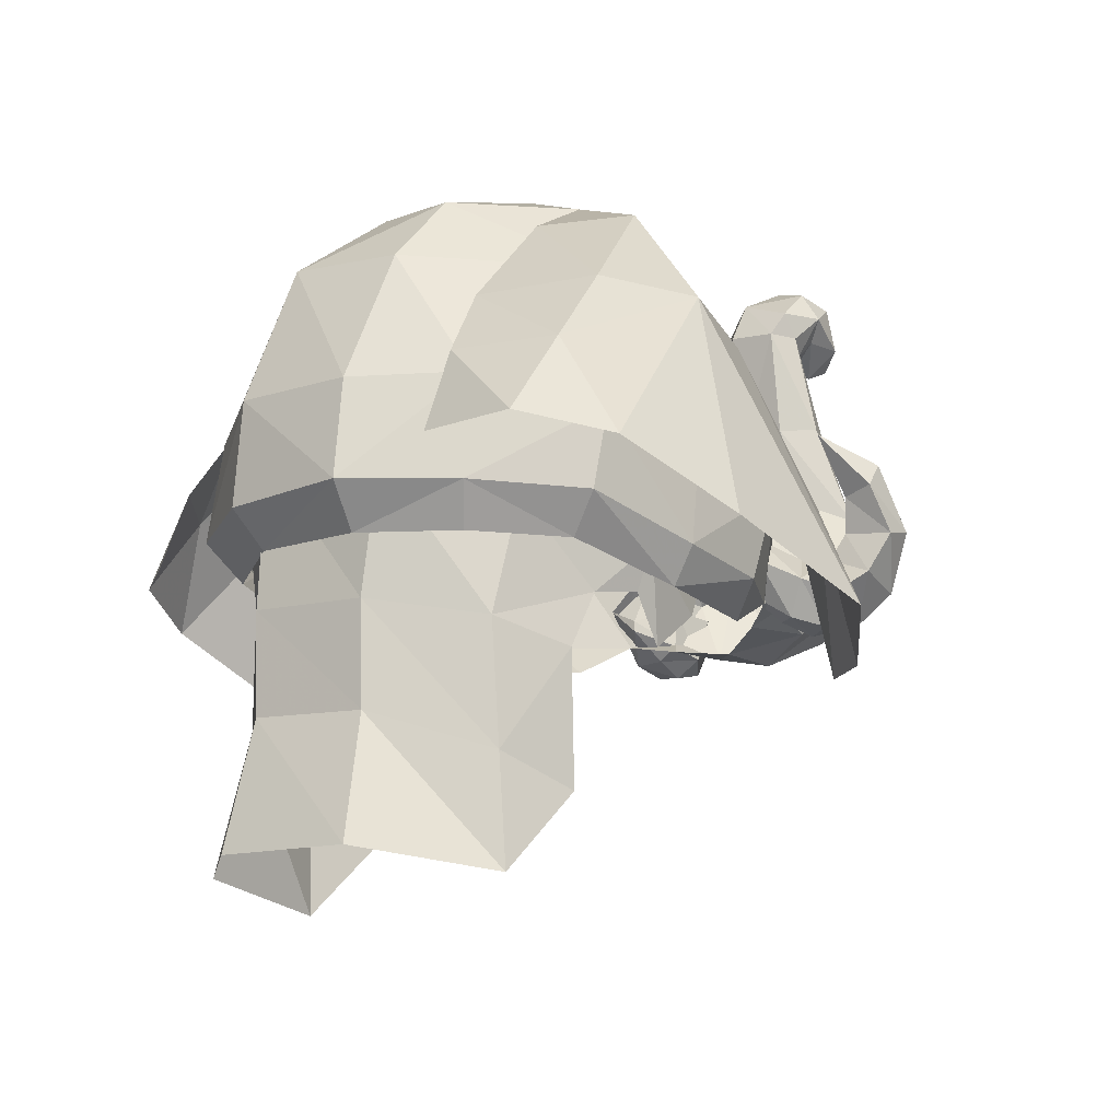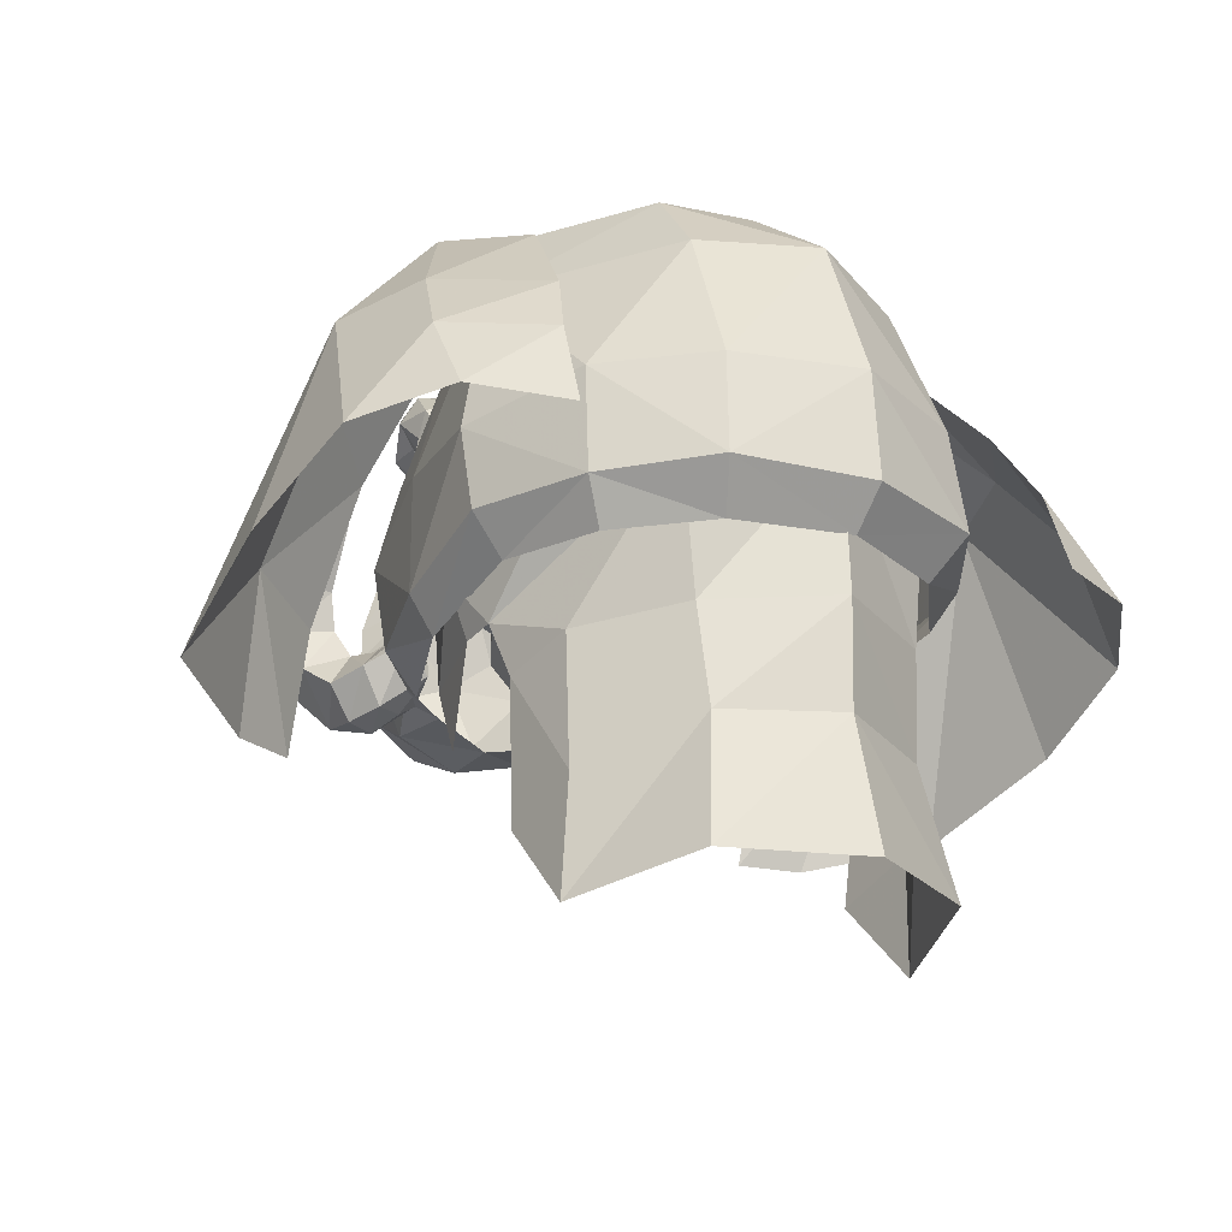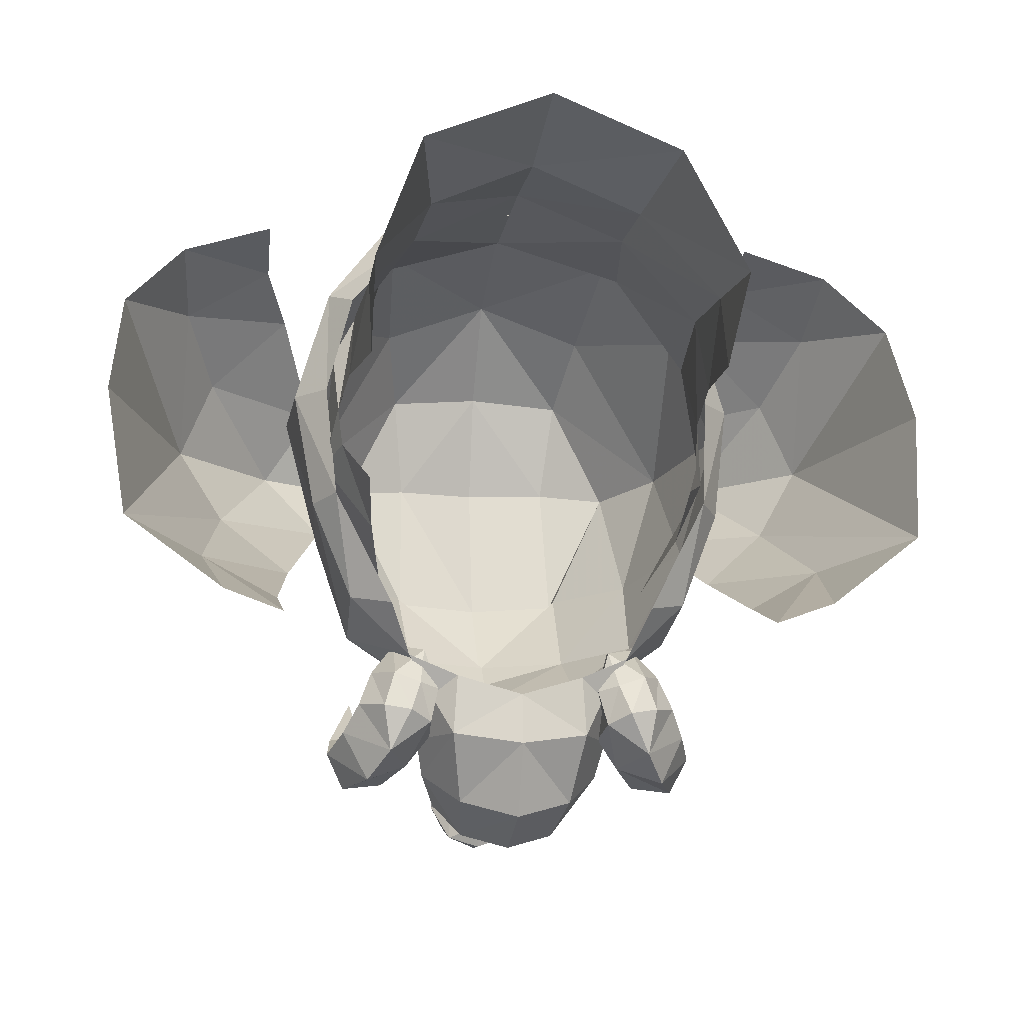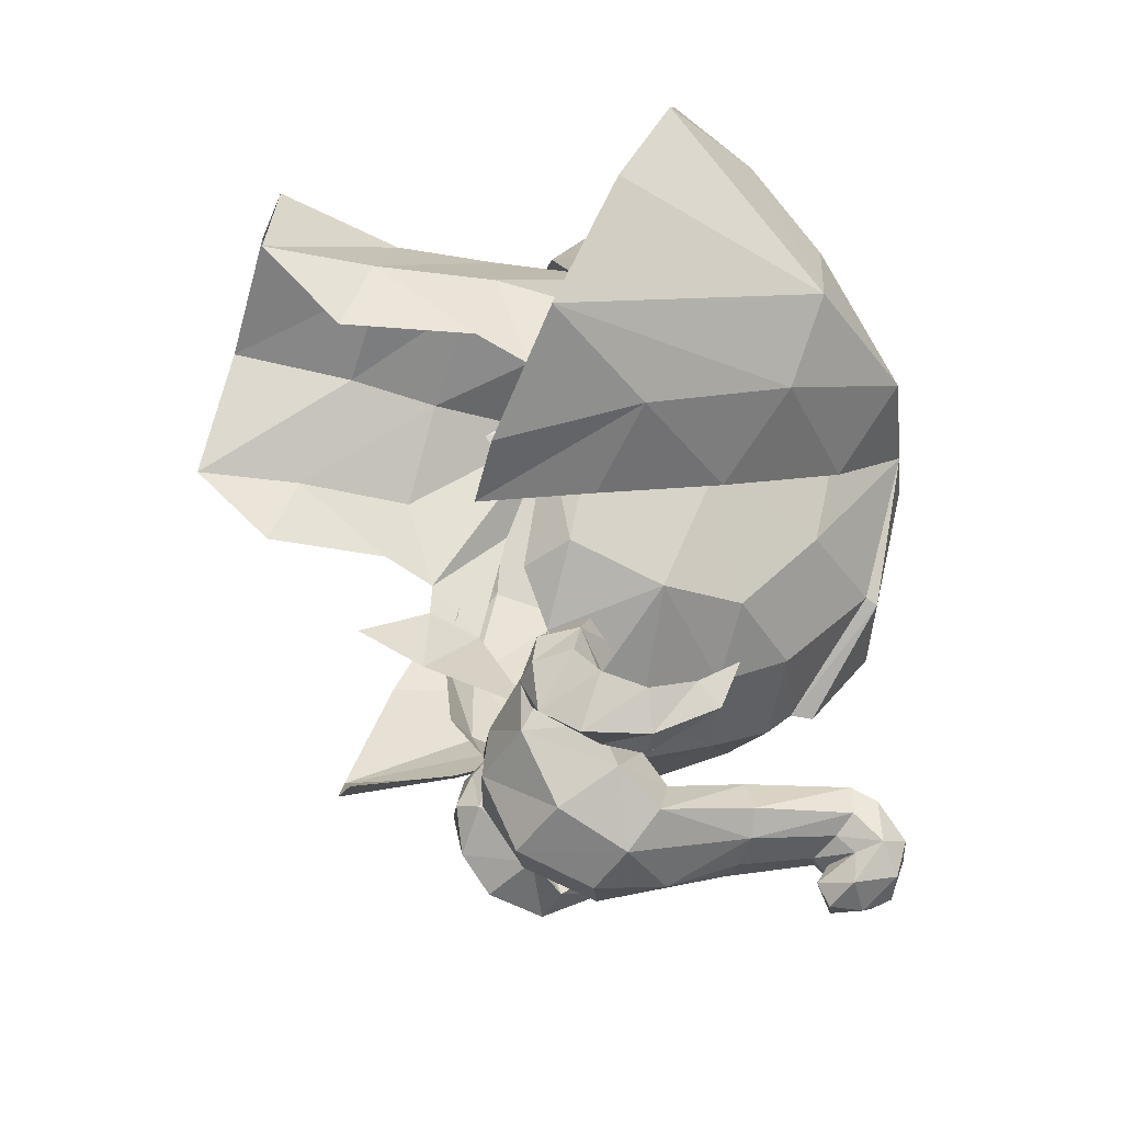
<metadata>
{"format":"obj","ext":"obj","renderer":"f3d","projection":"perspective","resolution":1024,"background":"white","views":[{"elev":-15.0,"azim":-122.9,"up":"+Z"},{"elev":-22.9,"azim":143.1,"up":"+Z"},{"elev":-11.6,"azim":171.2,"up":"+Y"},{"elev":-35.4,"azim":-106.1,"up":"+Y"}]}
</metadata>
<code>
g common_hair_male_3015
v 3.736 -0.4112 83.69
v 3.526 -0.7456 85.79
v 2.96 -2.693 85.08
v 4.148 1.502 85.58
v 3.465 3.735 84.18
v 3.413 3.582 85.97
v 2.208 5.329 84.24
v 2.068 5.115 85.98
v -0.06432 5.806 86.05
v 4.075 1.728 84.19
v 1.854 4.79 83.53
v 3.073 3.475 83.49
v -0.06431 5.365 83.58
v -0.06431 5.944 84.22
v 2.335 -2.323 82.95
v 3.361 -0.3068 83.04
v 3.039 -2.161 83.51
v 3.533 1.742 83.52
v 1.569 -3.67 84.42
v 1.135 -3.85 85.28
v 1.71 -4.643 84.38
v 1.534 -3.924 83.57
v 1.956 -3.199 83.45
v 1.086 -3.584 83.26
v 0.9262 -4.551 85.33
v 1.566 -5.277 84.72
v 1.158 -4.638 83.25
v 0.9514 -5.817 83.91
v -0.06428 -4.829 82.93
v -0.06427 -6.109 83.51
v 0.7869 -6.34 85.1
v -0.06427 -6.588 84.8
v -0.06427 -6.377 86.02
v 0.7633 -5.017 85.8
v 1.268 -5.766 85.49
v -0.06428 -3.938 83.03
v -3.864 -0.4113 83.69
v -3.089 -2.693 85.08
v -3.655 -0.7456 85.79
v -4.277 1.502 85.58
v -3.542 3.582 85.97
v -3.593 3.735 84.18
v -2.337 5.329 84.24
v -2.196 5.115 85.98
v -4.203 1.728 84.19
v -1.982 4.79 83.53
v -3.202 3.475 83.49
v -2.464 -2.323 82.95
v -3.168 -2.161 83.51
v -3.49 -0.3069 83.04
v -3.661 1.742 83.52
v -1.697 -3.67 84.42
v -1.839 -4.643 84.38
v -1.264 -3.85 85.28
v -2.085 -3.199 83.45
v -1.662 -3.924 83.57
v -1.215 -3.584 83.26
v -1.055 -4.551 85.33
v -1.695 -5.277 84.72
v -1.287 -4.638 83.25
v -1.08 -5.817 83.91
v -0.9155 -6.34 85.1
v -0.8919 -5.017 85.8
v -1.397 -5.766 85.49
v -3.152 2.786 80.12
v -3.189 2.955 82.21
v -1.882 4.557 82.54
v -1.862 4.492 80.77
v 0.08136 5.333 80.87
v 0.08136 5.859 78.64
v -2.174 4.928 78.6
v -3.356 2.559 84.18
v -2.213 4.456 84.73
v 0.08135 5.268 85.15
v 0.08136 5.388 82.63
v -3.329 1.573 81.85
v -3.326 1.132 82.79
v -3.218 2.695 78.23
v -3.143 1.403 79.6
v 2.045 4.333 82.4
v 3.136 2.769 82.21
v 3.075 2.786 80.12
v 1.928 4.492 80.77
v 2.319 4.928 78.6
v 2.376 4.456 84.73
v 3.373 2.559 84.18
v 3.368 1.172 82.77
v 3.252 1.573 81.85
v 3.141 2.695 78.23
v 3.065 1.403 79.6
v 3.368 1.172 82.77
v 3.373 2.559 84.18
v 3.548 0.3147 83.73
v 3.29 0.5044 82.72
v 2.757 -1.033 82.52
v 2.908 -0.3877 81.34
v -3.588 0.1797 83.68
v -3.356 2.559 84.18
v -3.326 1.132 82.79
v -3.318 0.3041 82.91
v -3.025 -0.2833 82.13
v -2.886 -1.084 82.78
v 2.411 -1.783 84.41
v -2.561 -1.783 84.41
v 3.339 -0.1287 88.07
v 4.057 -1.354 85.74
v 5.336 -0.1948 86.49
v 4.38 1.123 88.8
v 2.64 1.042 89.53
v 7.153 -1.027 82.04
v 6.146 1.169 86.82
v 4.368 -2.197 83.53
v 4.345 -2.745 81.62
v 5.743 -1.392 83.92
v 7.512 1.486 82.99
v 3.507 2.428 88.62
v 5.548 2.625 87.08
v 4.145 3.942 86.92
v 4.548 4.616 85.78
v 6.202 4.592 84.39
v 4.597 5.093 84.4
v 6.079 3.678 85.74
v 7.281 3.421 83.93
v 5.399 -2.371 81.6
v -3.467 -0.1288 88.07
v -5.465 -0.1948 86.49
v -4.186 -1.354 85.74
v -4.509 1.123 88.8
v -2.769 1.042 89.53
v -6.275 1.169 86.82
v -7.281 -1.027 82.04
v -4.497 -2.197 83.53
v -5.872 -1.392 83.92
v -4.474 -2.745 81.62
v -7.641 1.486 82.99
v -3.636 2.428 88.62
v -4.273 3.942 86.92
v -5.677 2.625 87.08
v -4.676 4.616 85.78
v -4.725 5.093 84.4
v -6.331 4.592 84.39
v -6.208 3.678 85.74
v -7.41 3.421 83.93
v -5.528 -2.371 81.6
f 1 2 3
f 4 5 6
f 6 5 7
f 8 7 9
f 1 4 2
f 5 4 10
f 11 7 5
f 5 12 11
f 13 14 7
f 7 11 13
f 15 16 17
f 16 10 1
f 18 12 5
f 10 18 5
f 10 4 1
f 19 20 21
f 1 3 17
f 9 7 14
f 6 7 8
f 17 16 1
f 19 22 23
f 23 22 24
f 20 25 21
f 21 25 26
f 27 26 28
f 29 27 28
f 28 30 29
f 28 26 31
f 30 28 31
f 31 32 30
f 32 31 33
f 25 34 26
f 23 17 3
f 34 35 26
f 26 35 31
f 3 19 23
f 23 15 17
f 19 21 22
f 22 27 24
f 27 29 36
f 36 24 27
f 21 27 22
f 20 19 3
f 27 21 26
f 16 18 10
f 37 38 39
f 40 41 42
f 41 43 42
f 44 9 43
f 37 39 40
f 42 45 40
f 46 47 42
f 42 43 46
f 13 46 43
f 43 14 13
f 48 49 50
f 50 37 45
f 51 42 47
f 45 42 51
f 45 37 40
f 52 53 54
f 37 49 38
f 9 14 43
f 41 44 43
f 49 37 50
f 52 55 56
f 55 57 56
f 54 53 58
f 53 59 58
f 60 61 59
f 29 30 61
f 61 60 29
f 61 62 59
f 30 32 62
f 62 61 30
f 32 33 62
f 58 59 63
f 55 38 49
f 63 59 64
f 59 62 64
f 38 55 52
f 55 49 48
f 52 56 53
f 56 57 60
f 60 57 36
f 36 29 60
f 53 56 60
f 54 38 52
f 60 59 53
f 50 45 51
f 65 66 67
f 67 68 65
f 69 70 71
f 71 68 69
f 66 72 73
f 73 67 66
f 74 75 67
f 67 73 74
f 66 76 77
f 77 72 66
f 78 65 68
f 68 71 78
f 75 69 68
f 68 67 75
f 65 79 76
f 76 66 65
f 78 79 65
f 80 81 82
f 82 83 80
f 84 70 69
f 69 83 84
f 85 86 87
f 81 80 85
f 80 75 74
f 74 85 80
f 87 88 81
f 81 85 87
f 83 82 89
f 89 84 83
f 83 69 75
f 75 80 83
f 88 90 82
f 82 81 88
f 89 82 90
f 91 92 93
f 93 94 91
f 95 96 94
f 94 93 95
f 97 98 99
f 99 100 97
f 101 102 97
f 97 100 101
f 103 95 93
f 97 102 104
f 105 106 107
f 108 109 105
f 107 110 111
f 112 113 114
f 114 107 106
f 106 112 114
f 105 107 108
f 111 110 115
f 116 117 118
f 108 116 109
f 119 120 121
f 122 119 118
f 118 117 122
f 122 111 123
f 107 111 108
f 114 110 107
f 124 110 114
f 123 111 115
f 117 111 122
f 108 111 117
f 116 108 117
f 119 122 120
f 122 123 120
f 113 124 114
f 125 126 127
f 128 125 129
f 126 130 131
f 132 133 134
f 133 127 126
f 127 133 132
f 125 128 126
f 130 135 131
f 136 137 138
f 128 129 136
f 139 140 141
f 142 137 139
f 137 142 138
f 142 143 130
f 126 128 130
f 133 126 131
f 144 133 131
f 143 135 130
f 138 142 130
f 128 138 130
f 136 138 128
f 139 141 142
f 142 141 143
f 134 133 144
g common_hair_male_3015
v 2.626 -2.543 86.52
v 2.96 -2.693 85.08
v 3.526 -0.7456 85.79
v 2.786 -1.119 87.82
v 1.561 -1.221 89.18
v 1.469 -2.716 87.7
v -0.06429 -2.743 88.33
v -0.06429 -3.152 87.9
v -0.06429 -3.593 86.88
v 3.522 1.226 88.16
v 2.64 1.042 89.53
v -0.06431 3.223 89.76
v 1.429 1.225 90.03
v 1.633 3.041 89.56
v -0.06431 4.902 88.48
v 3.522 1.226 88.16
v 2.64 1.042 89.53
v -0.0643 -1.356 89.81
v 1.511 -1.3 89.39
v 1.429 1.225 90.03
v 2.068 5.115 85.98
v 1.895 4.131 88.3
v 3.413 3.582 85.97
v 1.493 -3.351 86.48
v -0.06429 -2.743 88.33
v -0.06429 -2.749 88.73
v -0.06428 -4.02 85.7
v 1.135 -3.85 85.28
v -0.06432 5.806 86.05
v -0.06428 -4.509 85.62
v 0.9262 -4.551 85.33
v 4.148 1.502 85.58
v -0.06428 -4.772 85.97
v 0.7633 -5.017 85.8
v -0.06428 -4.41 87.16
v 0.6826 -4.471 89.02
v 0.6239 -4.673 87.19
v 0.9274 -5.278 87.23
v 0.7869 -6.34 85.1
v 1.268 -5.766 85.49
v 0.6011 -5.659 87.25
v -0.06428 -4.147 89.07
v -0.06428 -4.473 89.77
v 0.7822 -4.727 89.44
v 0.744 -4.989 89
v 0.5911 -5.287 89.96
v 0.827 -5.486 89.46
v 0.4503 -5.291 88.79
v 0.4795 -5.572 89.1
v -0.06428 -5.465 88.58
v -0.06428 -5.558 88.83
v -0.06428 -5.287 90.18
v -0.06428 -6.039 89.91
v 0.5215 -5.932 89.79
v -0.06428 -5.92 88.62
v -0.06428 -6.316 89.39
v 0.4935 -6.133 89.04
v -0.06428 -6.325 88.81
v -0.06428 -5.789 87.26
v 1.561 -1.221 89.18
v 2.64 1.042 89.53
v -0.0643 1.224 90.3
v -0.0643 1.224 90.3
v -0.06427 -6.377 86.02
v 2.164 -2.931 84.14
v 2.609 -3.5 83.81
v 2.241 -3.557 83.2
v 1.654 -3.067 83.69
v 1.654 -3.071 83.88
v 1.8 -3.187 84.64
v 1.491 -3.91 84.15
v 2.115 -3.93 84.29
v 1.416 -3.811 83.46
v 1.688 -3.327 84.44
v 2.844 -4.096 83.62
v 2.432 -4.167 83.07
v 2.311 -4.387 84.32
v 1.507 -4.631 84.06
v 1.765 -3.722 83.22
v 1.947 -4.246 83
v 1.564 -4.433 83.3
v 2.3 -4.968 83.21
v 3.097 -4.589 83.98
v 1.911 -5.144 84.32
v 3.334 -4.917 84.66
v 3.029 -5.538 84.81
v 2.661 -5.453 83.78
v 2.517 -4.585 84.77
v 2.312 -5.449 84.94
v 3.221 -4.574 85.5
v 3.084 -4.901 85.92
v 2.664 -4.483 85.39
v 2.536 -4.78 85.74
v 2.796 -3.794 86.38
v -2.755 -2.543 86.52
v -3.655 -0.7456 85.79
v -3.089 -2.693 85.08
v -2.914 -1.119 87.82
v -1.598 -2.716 87.7
v -1.689 -1.221 89.18
v -2.769 1.042 89.53
v -3.65 1.226 88.16
v -1.761 3.041 89.56
v -1.557 1.225 90.03
v -3.65 1.226 88.16
v -2.769 1.042 89.53
v -1.557 1.225 90.03
v -1.64 -1.3 89.39
v -2.196 5.115 85.98
v -3.542 3.582 85.97
v -2.024 4.131 88.3
v -1.622 -3.351 86.48
v -1.264 -3.85 85.28
v -1.055 -4.551 85.33
v -4.277 1.502 85.58
v -0.8919 -5.017 85.8
v -0.7525 -4.673 87.19
v -0.8111 -4.471 89.02
v -1.056 -5.278 87.23
v -0.9155 -6.34 85.1
v -0.7296 -5.659 87.25
v -1.397 -5.766 85.49
v -0.9108 -4.727 89.44
v -0.8725 -4.989 89
v -0.7197 -5.287 89.96
v -0.9555 -5.486 89.46
v -0.5789 -5.291 88.79
v -0.6081 -5.572 89.1
v -0.65 -5.932 89.79
v -0.6221 -6.133 89.04
v -1.689 -1.221 89.18
v -2.769 1.042 89.53
v -2.37 -3.557 83.2
v -2.737 -3.5 83.81
v -2.293 -2.931 84.14
v -1.782 -3.067 83.69
v -1.782 -3.071 83.88
v -1.928 -3.187 84.64
v -2.243 -3.93 84.29
v -1.62 -3.91 84.15
v -1.817 -3.327 84.44
v -1.545 -3.811 83.46
v -2.56 -4.167 83.07
v -2.972 -4.096 83.62
v -2.439 -4.387 84.32
v -1.636 -4.631 84.06
v -1.893 -3.722 83.22
v -1.692 -4.433 83.3
v -2.076 -4.246 83
v -2.429 -4.968 83.21
v -3.226 -4.589 83.98
v -2.04 -5.144 84.32
v -3.463 -4.917 84.66
v -2.79 -5.453 83.78
v -3.157 -5.538 84.81
v -2.645 -4.585 84.77
v -2.44 -5.449 84.94
v -3.35 -4.574 85.5
v -3.212 -4.901 85.92
v -2.793 -4.483 85.39
v -2.664 -4.78 85.74
v -2.925 -3.794 86.38
f 145 146 147
f 148 149 150
f 150 149 151
f 150 152 153
f 150 145 148
f 148 154 155
f 156 157 158
f 156 158 159
f 160 158 161
f 162 163 164
f 147 154 148
f 165 166 167
f 153 168 150
f 168 146 145
f 150 168 145
f 169 163 170
f 171 172 153
f 168 172 146
f 159 165 173
f 167 166 160
f 160 166 158
f 174 175 172
f 148 155 149
f 145 147 148
f 176 167 160
f 174 172 171
f 175 174 177
f 177 178 175
f 179 180 181
f 181 180 182
f 183 184 185
f 180 186 187
f 187 188 180
f 189 180 188
f 188 187 190
f 189 188 191
f 192 189 191
f 191 193 192
f 194 192 193
f 193 195 194
f 190 196 197
f 197 198 190
f 191 190 198
f 193 199 195
f 198 197 200
f 191 198 201
f 201 200 202
f 193 191 201
f 192 194 203
f 201 202 199
f 193 201 199
f 198 200 201
f 179 186 180
f 178 177 179
f 203 185 192
f 204 163 169
f 204 205 163
f 164 206 162
f 163 205 164
f 157 161 158
f 156 207 157
f 172 168 153
f 203 208 185
f 189 192 185
f 184 182 185
f 182 184 181
f 181 178 179
f 182 189 185
f 208 183 185
f 184 178 181
f 158 166 159
f 159 166 165
f 163 162 170
f 147 176 154
f 209 210 211
f 209 211 212
f 213 209 212
f 209 214 210
f 214 215 216
f 213 217 215
f 215 218 213
f 210 219 220
f 220 211 210
f 221 219 210
f 210 216 221
f 222 221 216
f 216 215 222
f 223 224 225
f 225 217 223
f 219 226 220
f 221 227 219
f 222 228 221
f 224 226 225
f 229 230 231
f 231 227 229
f 232 229 227
f 227 221 232
f 233 232 221
f 221 228 233
f 230 233 228
f 228 231 230
f 234 235 230
f 230 229 234
f 236 234 229
f 229 232 236
f 237 236 232
f 232 233 237
f 235 237 233
f 233 230 235
f 234 238 235
f 236 238 234
f 237 238 236
f 235 238 237
f 226 231 228
f 211 223 212
f 224 223 211
f 211 220 224
f 227 231 226
f 226 224 220
f 219 227 226
f 225 222 215
f 215 217 225
f 226 228 225
f 228 222 225
f 212 223 217
f 213 212 217
f 214 218 215
f 214 216 210
f 187 196 190
f 188 190 191
f 180 189 182
f 150 151 152
f 239 240 241
f 242 243 244
f 243 151 244
f 243 153 152
f 243 242 239
f 242 245 246
f 156 247 248
f 156 159 247
f 249 250 247
f 162 251 252
f 240 242 246
f 253 254 255
f 153 243 256
f 256 239 241
f 243 239 256
f 169 170 252
f 171 153 257
f 256 241 257
f 159 173 253
f 254 249 255
f 249 247 255
f 174 257 258
f 242 244 245
f 239 242 240
f 259 249 254
f 174 171 257
f 258 260 177
f 177 174 258
f 179 261 262
f 261 263 262
f 264 265 266
f 262 267 187
f 187 186 262
f 268 267 262
f 267 269 187
f 268 270 267
f 271 272 270
f 270 268 271
f 194 195 272
f 272 271 194
f 269 273 197
f 197 196 269
f 270 273 269
f 272 195 199
f 273 200 197
f 270 274 273
f 274 202 200
f 272 274 270
f 271 203 194
f 274 199 202
f 272 199 274
f 273 274 200
f 179 262 186
f 260 179 177
f 203 271 265
f 275 169 252
f 275 252 276
f 251 162 206
f 252 251 276
f 248 247 250
f 156 248 207
f 257 153 256
f 203 265 208
f 268 265 271
f 266 265 263
f 263 261 266
f 261 179 260
f 263 265 268
f 208 265 264
f 266 261 260
f 247 159 255
f 159 253 255
f 252 170 162
f 240 246 259
f 277 278 279
f 280 277 279
f 281 280 279
f 279 278 282
f 282 283 284
f 281 285 284
f 284 286 281
f 278 277 287
f 287 288 278
f 289 283 278
f 278 288 289
f 290 284 283
f 283 289 290
f 291 286 292
f 292 293 291
f 288 287 294
f 289 288 295
f 290 289 296
f 293 292 294
f 297 295 298
f 298 299 297
f 300 289 295
f 295 297 300
f 301 296 289
f 289 300 301
f 299 298 296
f 296 301 299
f 302 297 299
f 299 303 302
f 304 300 297
f 297 302 304
f 305 301 300
f 300 304 305
f 303 299 301
f 301 305 303
f 302 303 306
f 304 302 306
f 305 304 306
f 303 305 306
f 294 296 298
f 277 280 291
f 293 287 277
f 277 291 293
f 295 294 298
f 294 287 293
f 288 294 295
f 292 286 284
f 284 290 292
f 294 292 296
f 296 292 290
f 280 286 291
f 281 286 280
f 282 284 285
f 282 278 283
f 187 269 196
f 267 270 269
f 262 263 268
f 243 152 151

</code>
